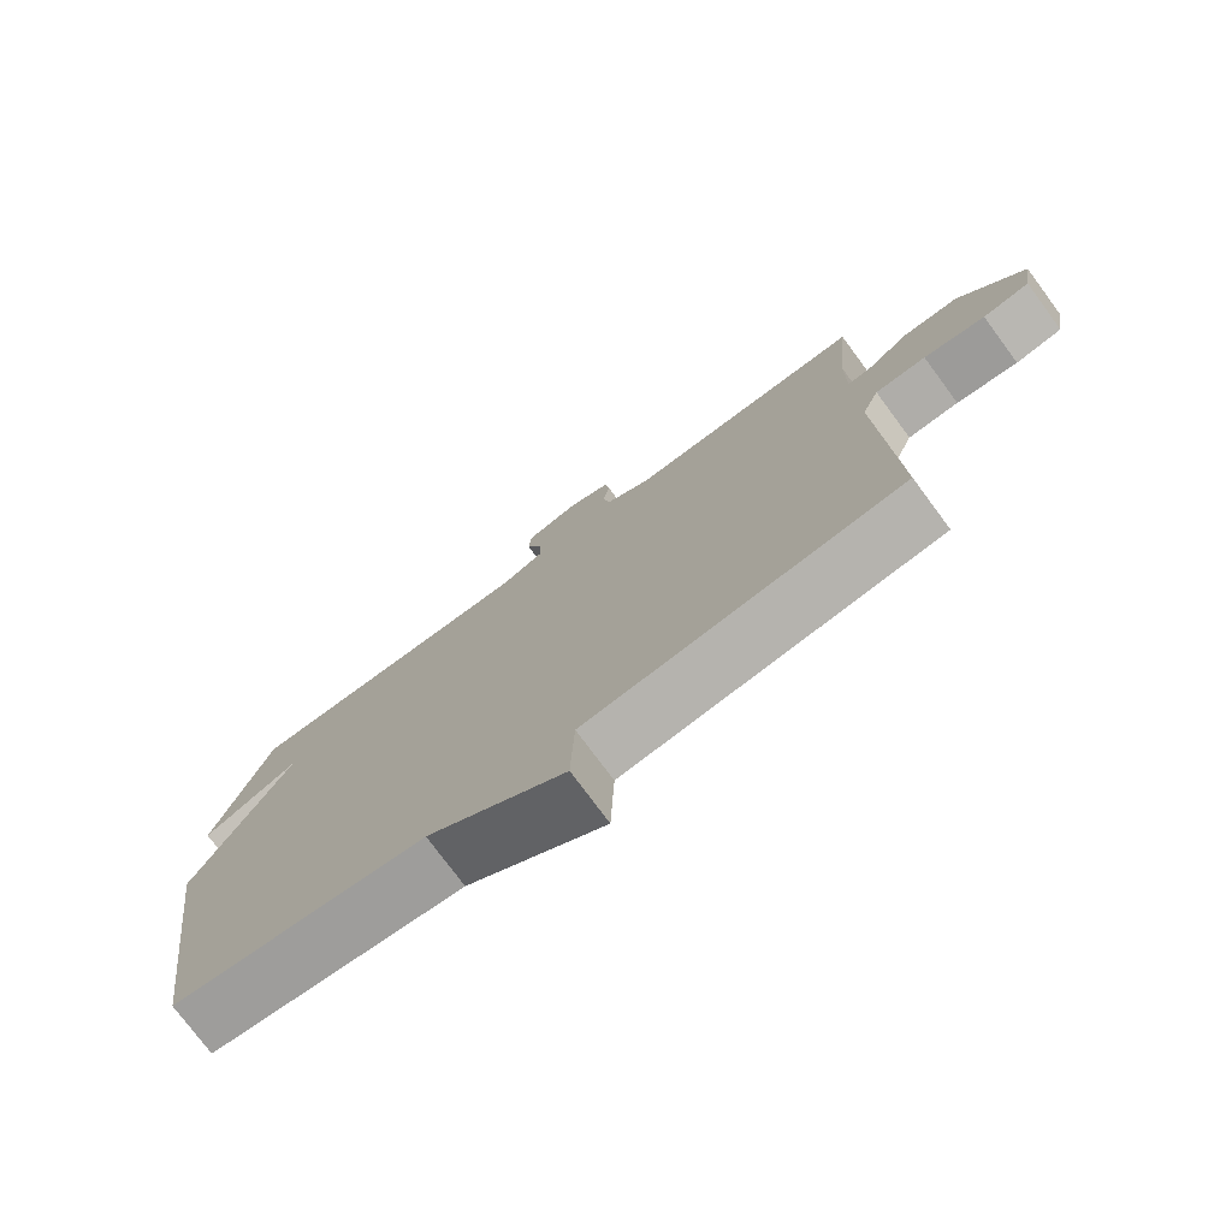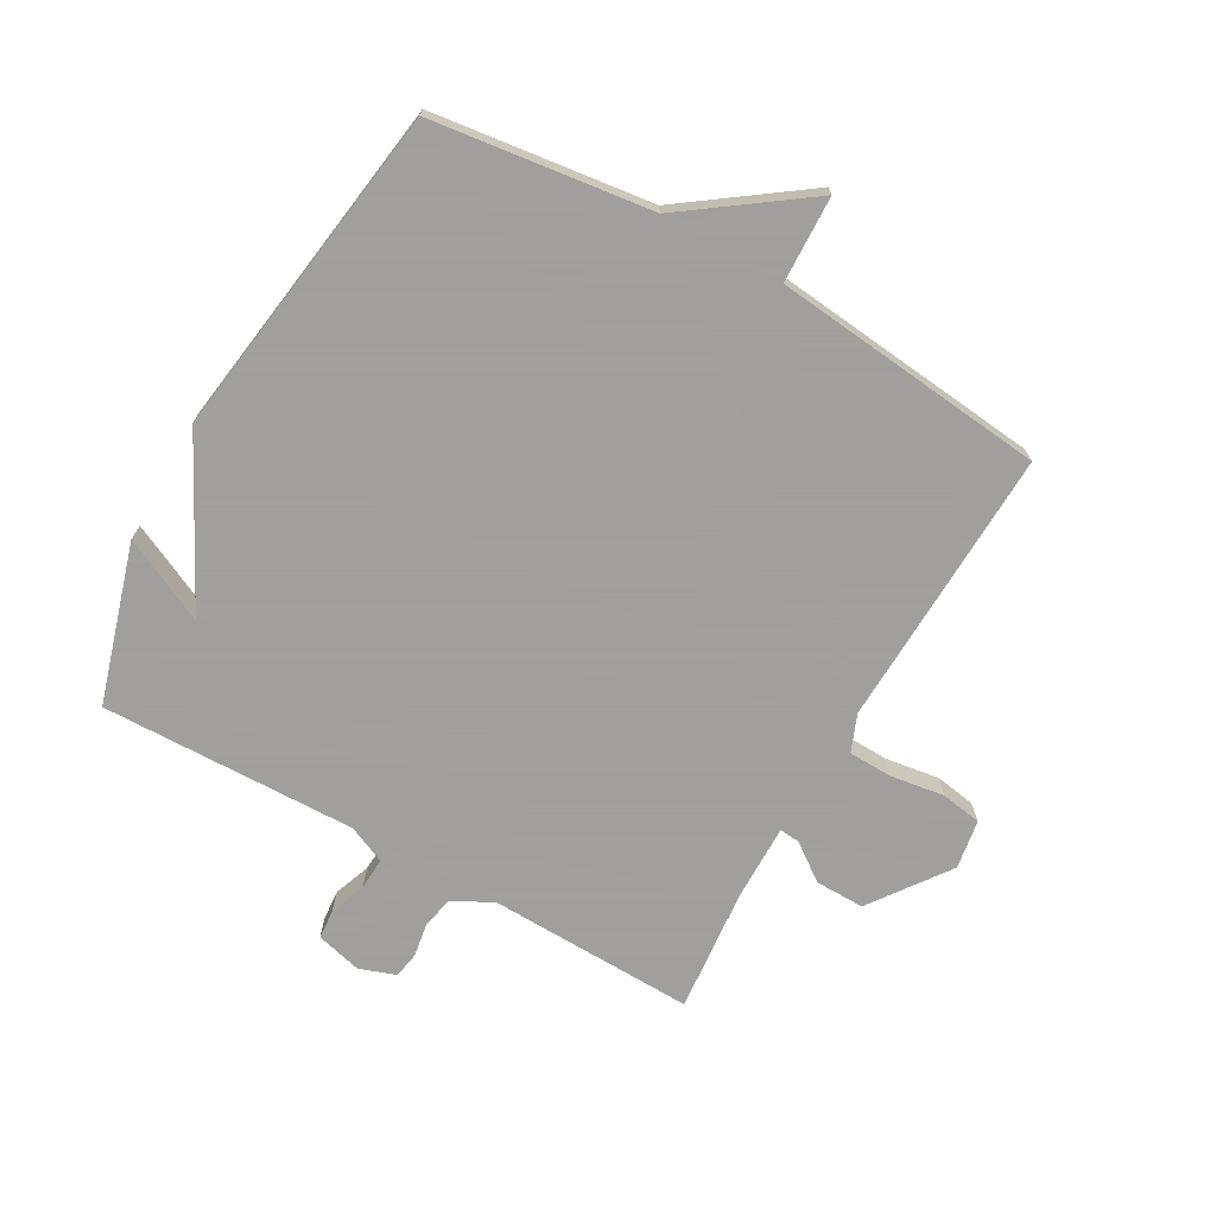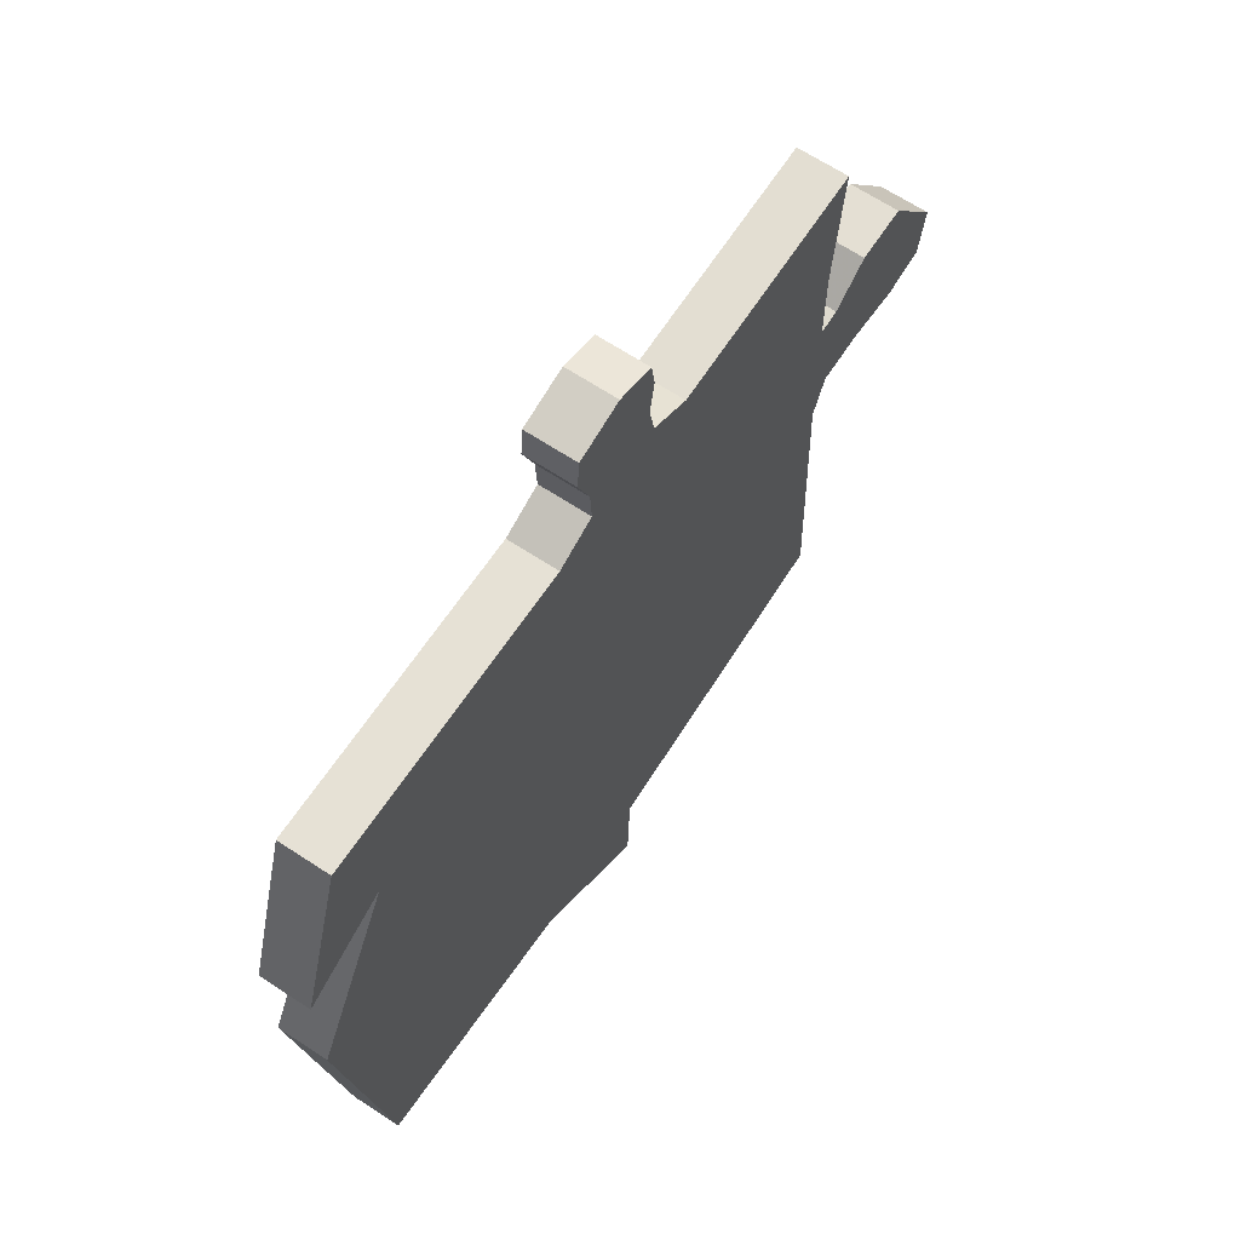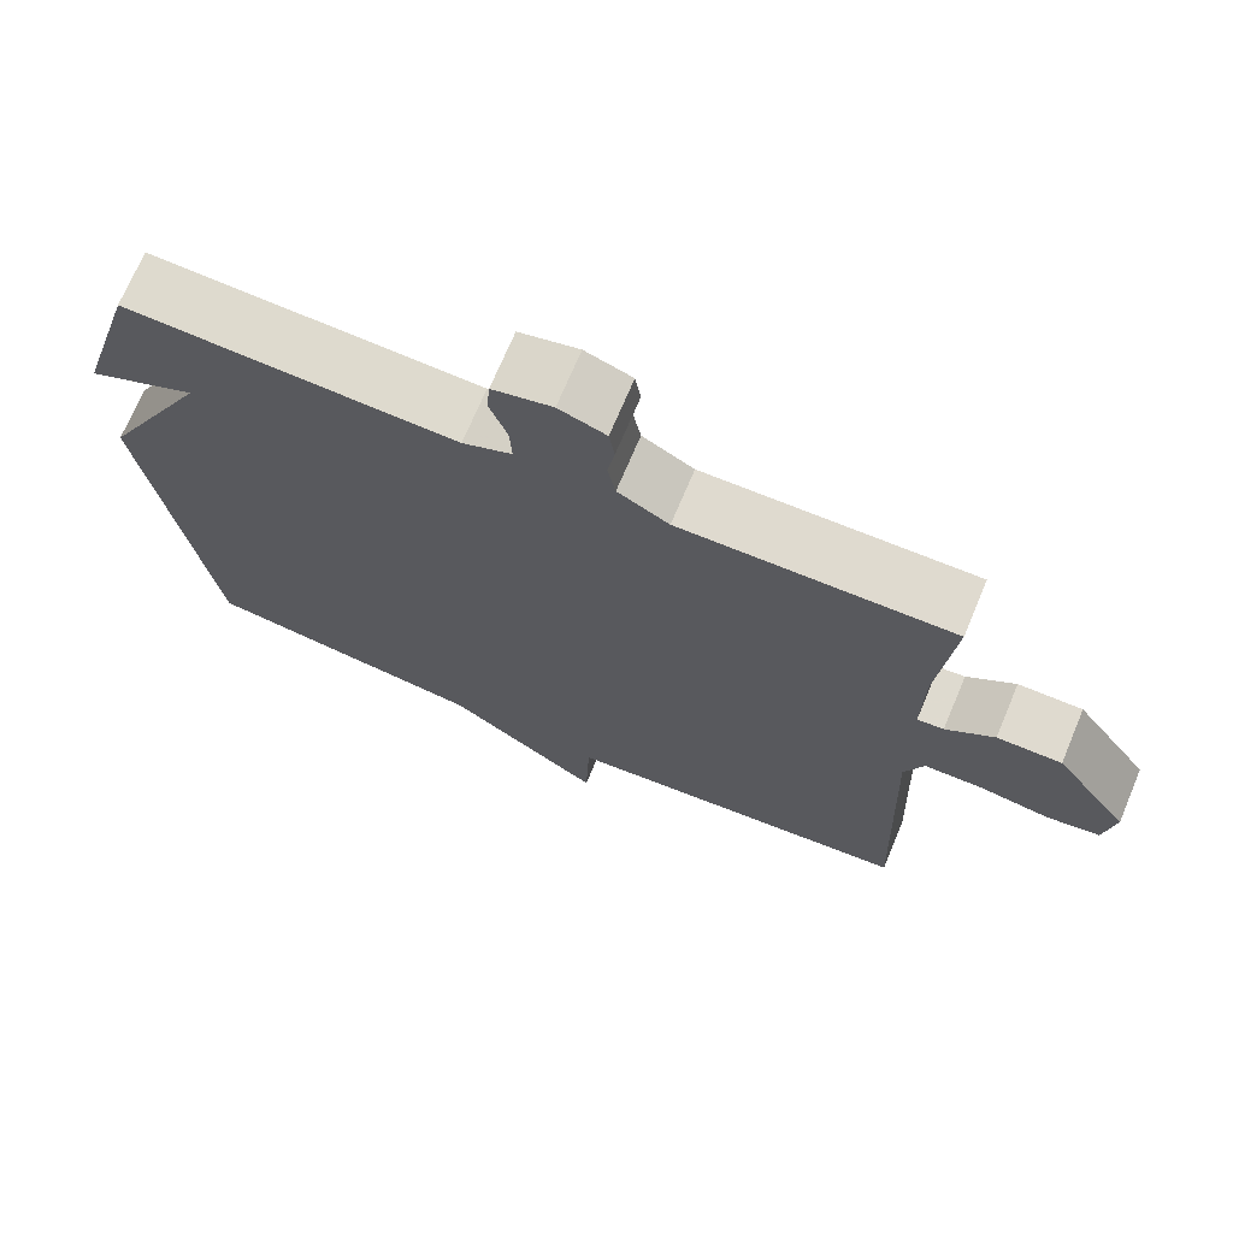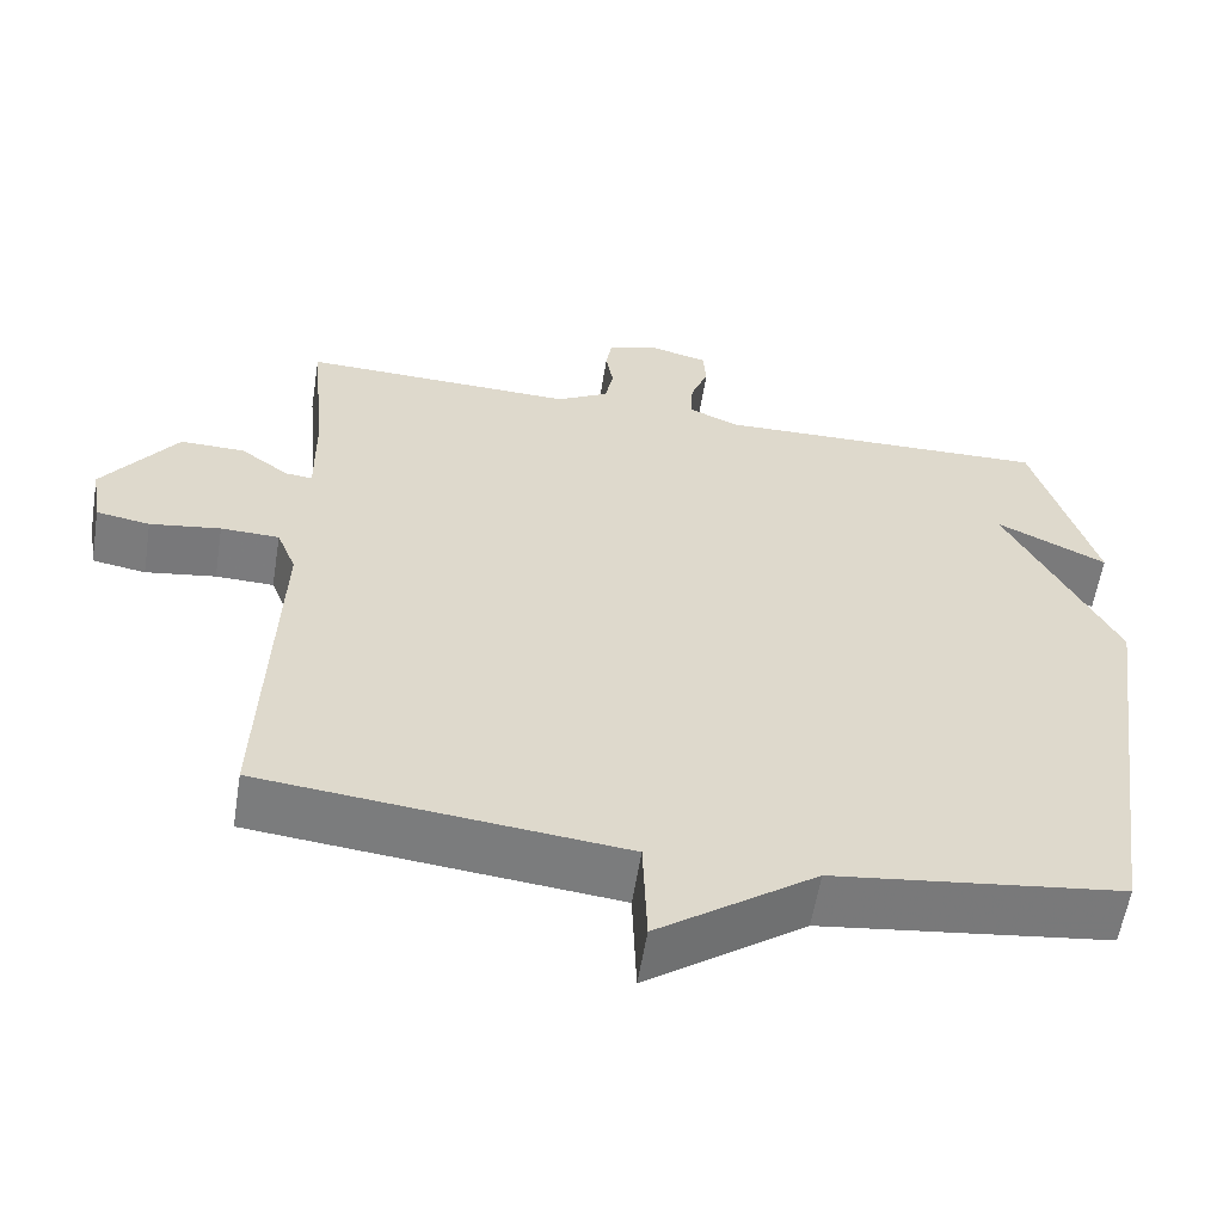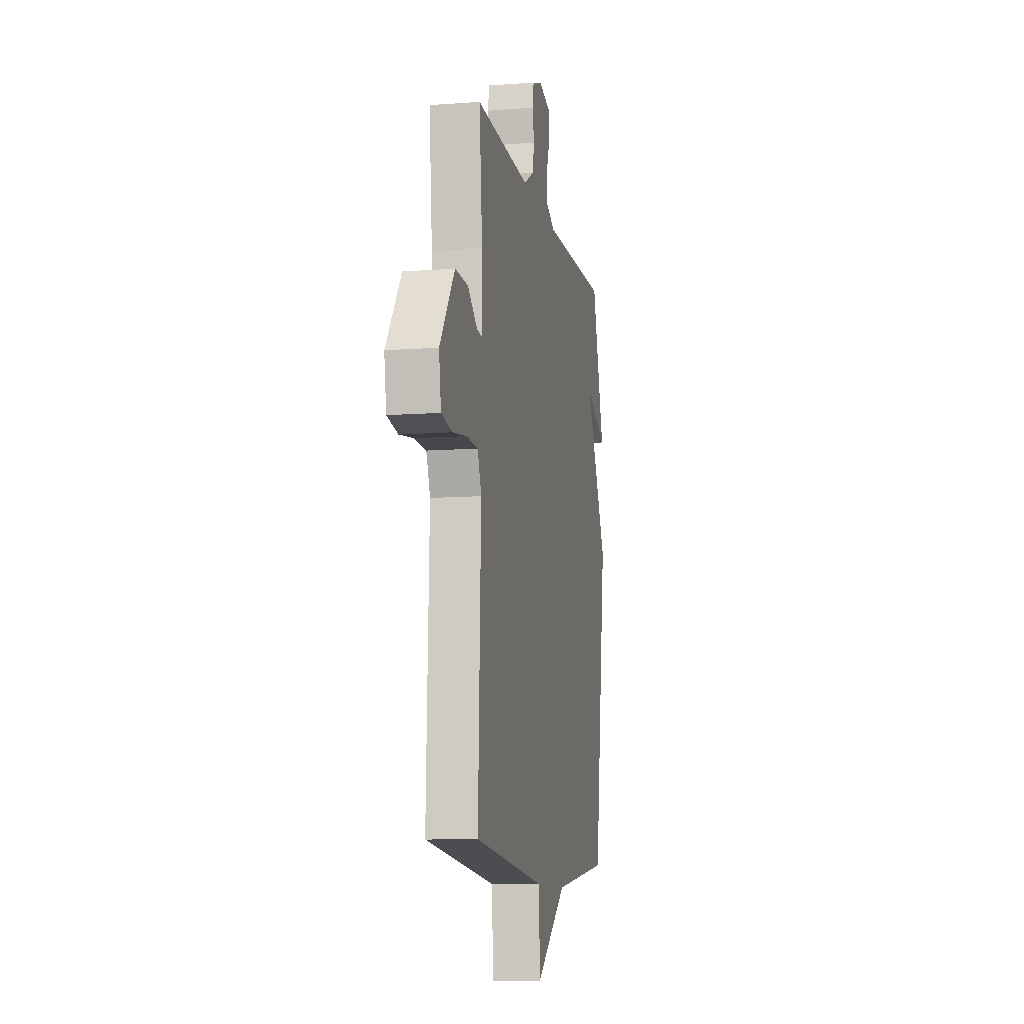
<metadata>
{"format":"obj","ext":"obj","renderer":"f3d","projection":"perspective","resolution":1024,"background":"white","views":[{"elev":-76.1,"azim":-143.5,"up":"+Z"},{"elev":-71.5,"azim":150.5,"up":"+Y"},{"elev":65.9,"azim":123.5,"up":"+Z"},{"elev":71.0,"azim":-157.2,"up":"+Z"},{"elev":-58.5,"azim":-9.1,"up":"+Z"},{"elev":-10.1,"azim":-79.1,"up":"+Z"}]}
</metadata>
<code>
v 0.5 0.07 0.5
v 0.577 0.07 0.244
v 0.44 0.07 0.309
v 0.577 0.07 0.044
v 0.5 0.07 -0.5
v 0.144 0.07 -0.546
v -0.051 0.07 -0.686
v -0.056 0.07 -0.546
v -0.5 0.07 -0.5
v -0.483 0.07 -0.045
v -0.507 0.07 0.015
v -0.579 0.07 0.017
v -0.666 0.07 0.004
v -0.732 0.07 0.015
v -0.745 0.07 0.095
v -0.653 0.07 0.222
v -0.573 0.07 0.221
v -0.513 0.07 0.177
v -0.48 0.07 0.174
v -0.481 0.07 0.298
v -0.5 0.07 0.5
v -0.162 0.07 0.491
v -0.098 0.07 0.527
v -0.088 0.07 0.578
v -0.097 0.07 0.631
v -0.09 0.07 0.674
v -0.031 0.07 0.695
v 0.044 0.07 0.676
v 0.048 0.07 0.628
v 0.026 0.07 0.569
v 0.023 0.07 0.517
v 0.085 0.07 0.49
v 0.5 0 0.5
v 0.577 0 0.244
v 0.44 0 0.309
v 0.577 0 0.044
v 0.5 0 -0.5
v 0.144 0 -0.546
v -0.051 0 -0.686
v -0.056 0 -0.546
v -0.5 0 -0.5
v -0.483 0 -0.045
v -0.507 0 0.015
v -0.579 0 0.017
v -0.666 0 0.004
v -0.732 0 0.015
v -0.745 0 0.095
v -0.653 0 0.222
v -0.573 0 0.221
v -0.513 0 0.177
v -0.48 0 0.174
v -0.481 0 0.298
v -0.5 0 0.5
v -0.162 0 0.491
v -0.098 0 0.527
v -0.088 0 0.578
v -0.097 0 0.631
v -0.09 0 0.674
v -0.031 0 0.695
v 0.044 0 0.676
v 0.048 0 0.628
v 0.026 0 0.569
v 0.023 0 0.517
v 0.085 0 0.49
f 28 29 30
f 27 28 30
f 26 27 30
f 25 26 30
f 24 25 30
f 23 24 30 31
f 22 23 31 32
f 20 21 22
f 19 20 22 32
f 16 17 18
f 15 16 18
f 14 15 18
f 13 14 18
f 12 13 18
f 11 12 18 19
f 19 32 1
f 11 19 1
f 10 11 1
f 6 7 8
f 8 9 10
f 6 8 10
f 5 6 10
f 4 5 10
f 3 4 10
f 1 2 3
f 1 3 10
f 62 61 60
f 62 60 59
f 62 59 58
f 62 58 57
f 62 57 56
f 63 62 56 55
f 64 63 55 54
f 54 53 52
f 64 54 52 51
f 50 49 48
f 50 48 47
f 50 47 46
f 50 46 45
f 50 45 44
f 51 50 44 43
f 33 64 51
f 33 51 43
f 33 43 42
f 40 39 38
f 42 41 40
f 42 40 38
f 42 38 37
f 42 37 36
f 42 36 35
f 35 34 33
f 42 35 33
f 1 33 34 2
f 2 34 35 3
f 3 35 36 4
f 4 36 37 5
f 5 37 38 6
f 6 38 39 7
f 7 39 40 8
f 8 40 41 9
f 9 41 42 10
f 10 42 43 11
f 11 43 44 12
f 12 44 45 13
f 13 45 46 14
f 14 46 47 15
f 15 47 48 16
f 16 48 49 17
f 17 49 50 18
f 18 50 51 19
f 19 51 52 20
f 20 52 53 21
f 21 53 54 22
f 22 54 55 23
f 23 55 56 24
f 24 56 57 25
f 25 57 58 26
f 26 58 59 27
f 27 59 60 28
f 28 60 61 29
f 29 61 62 30
f 30 62 63 31
f 31 63 64 32
f 32 64 33 1

</code>
